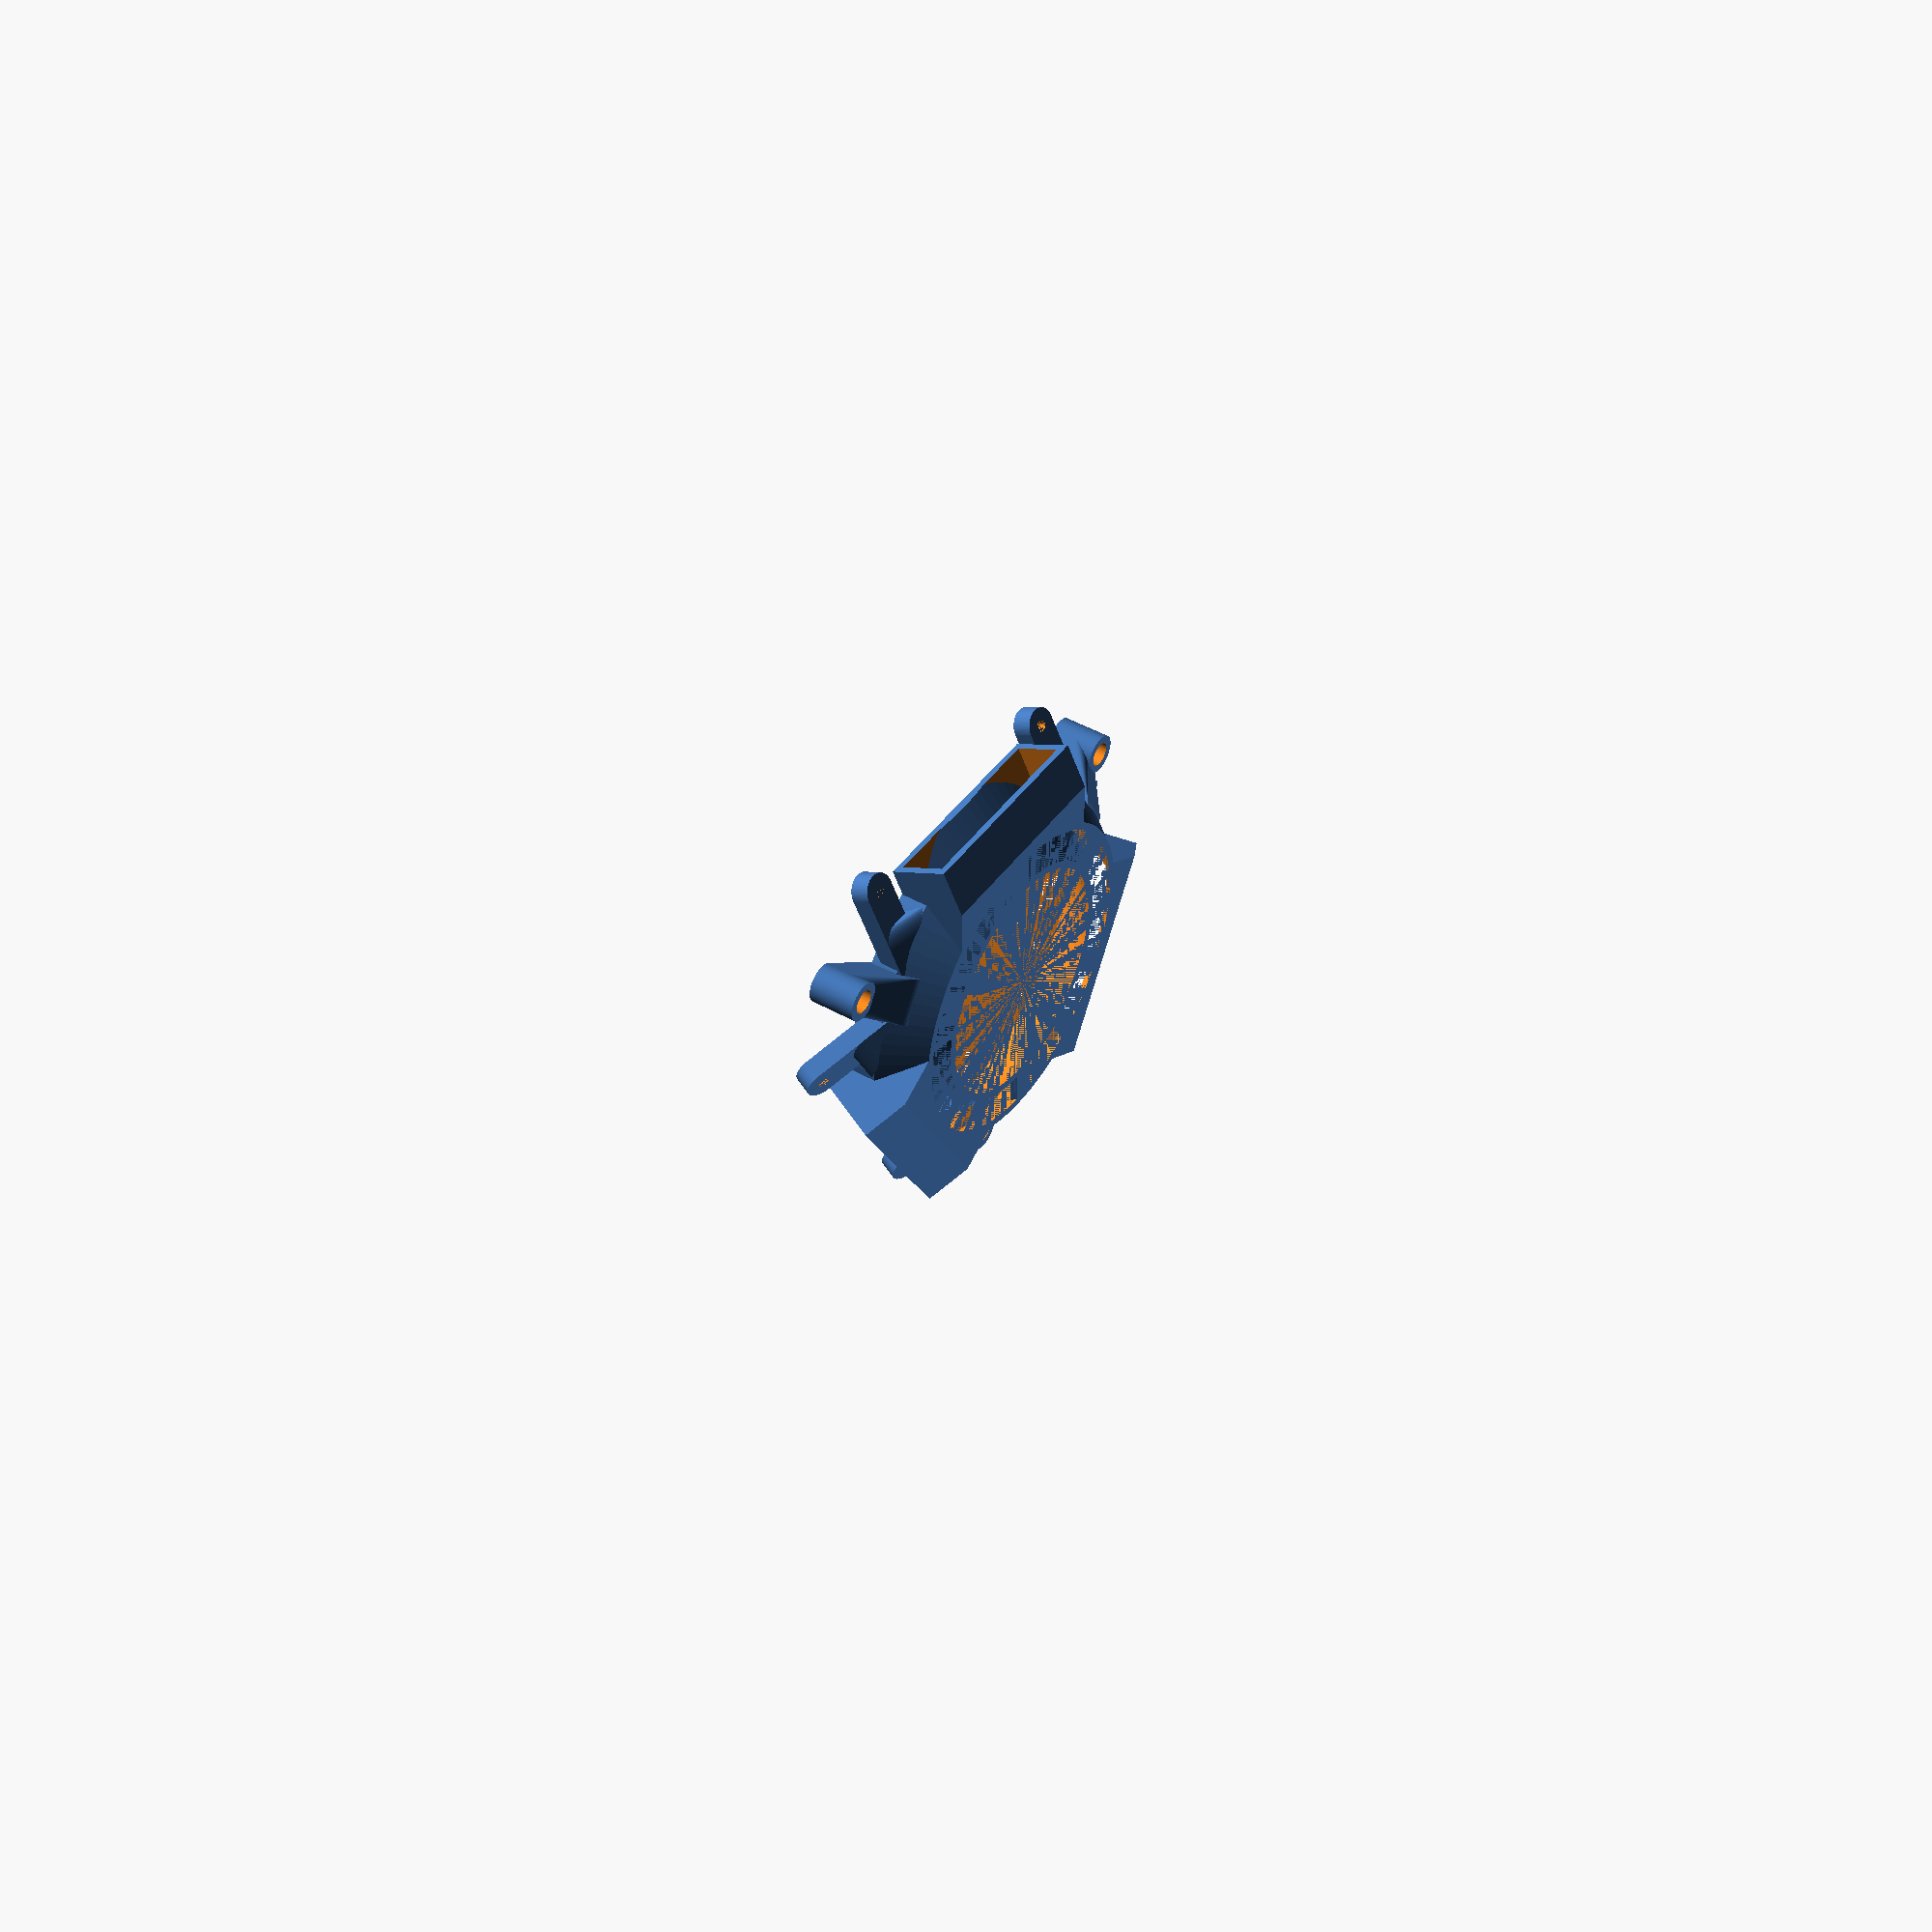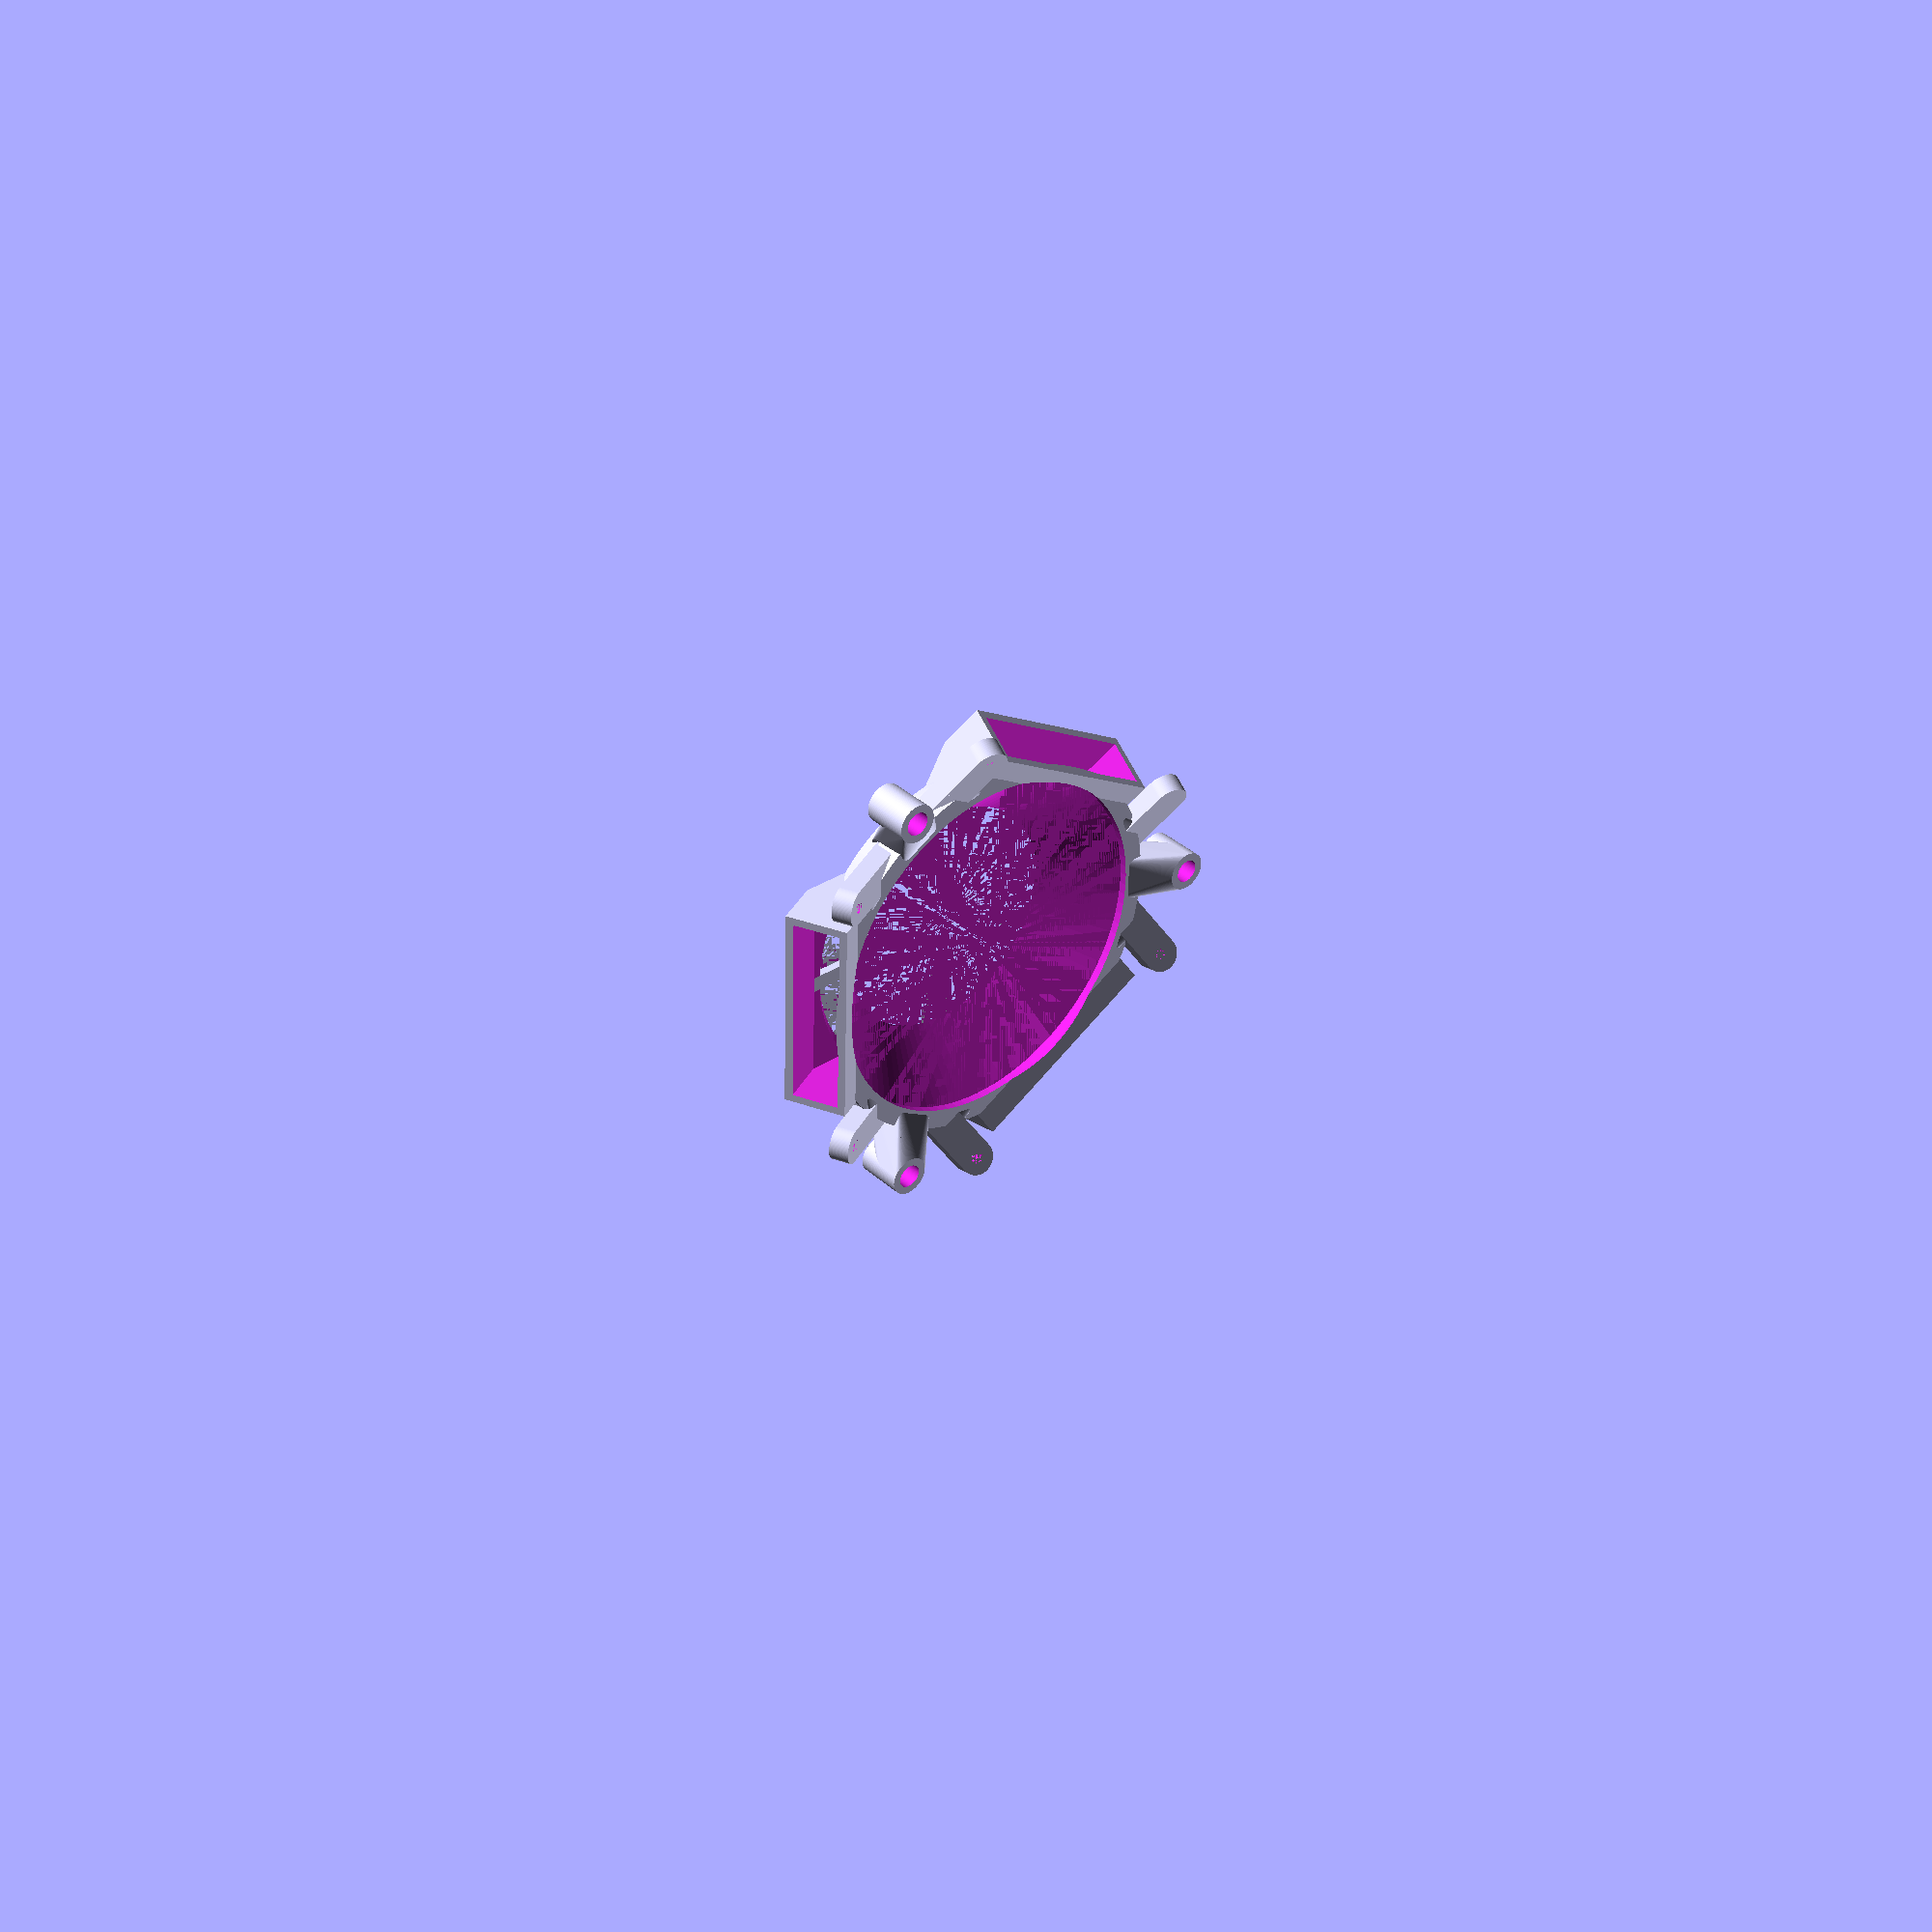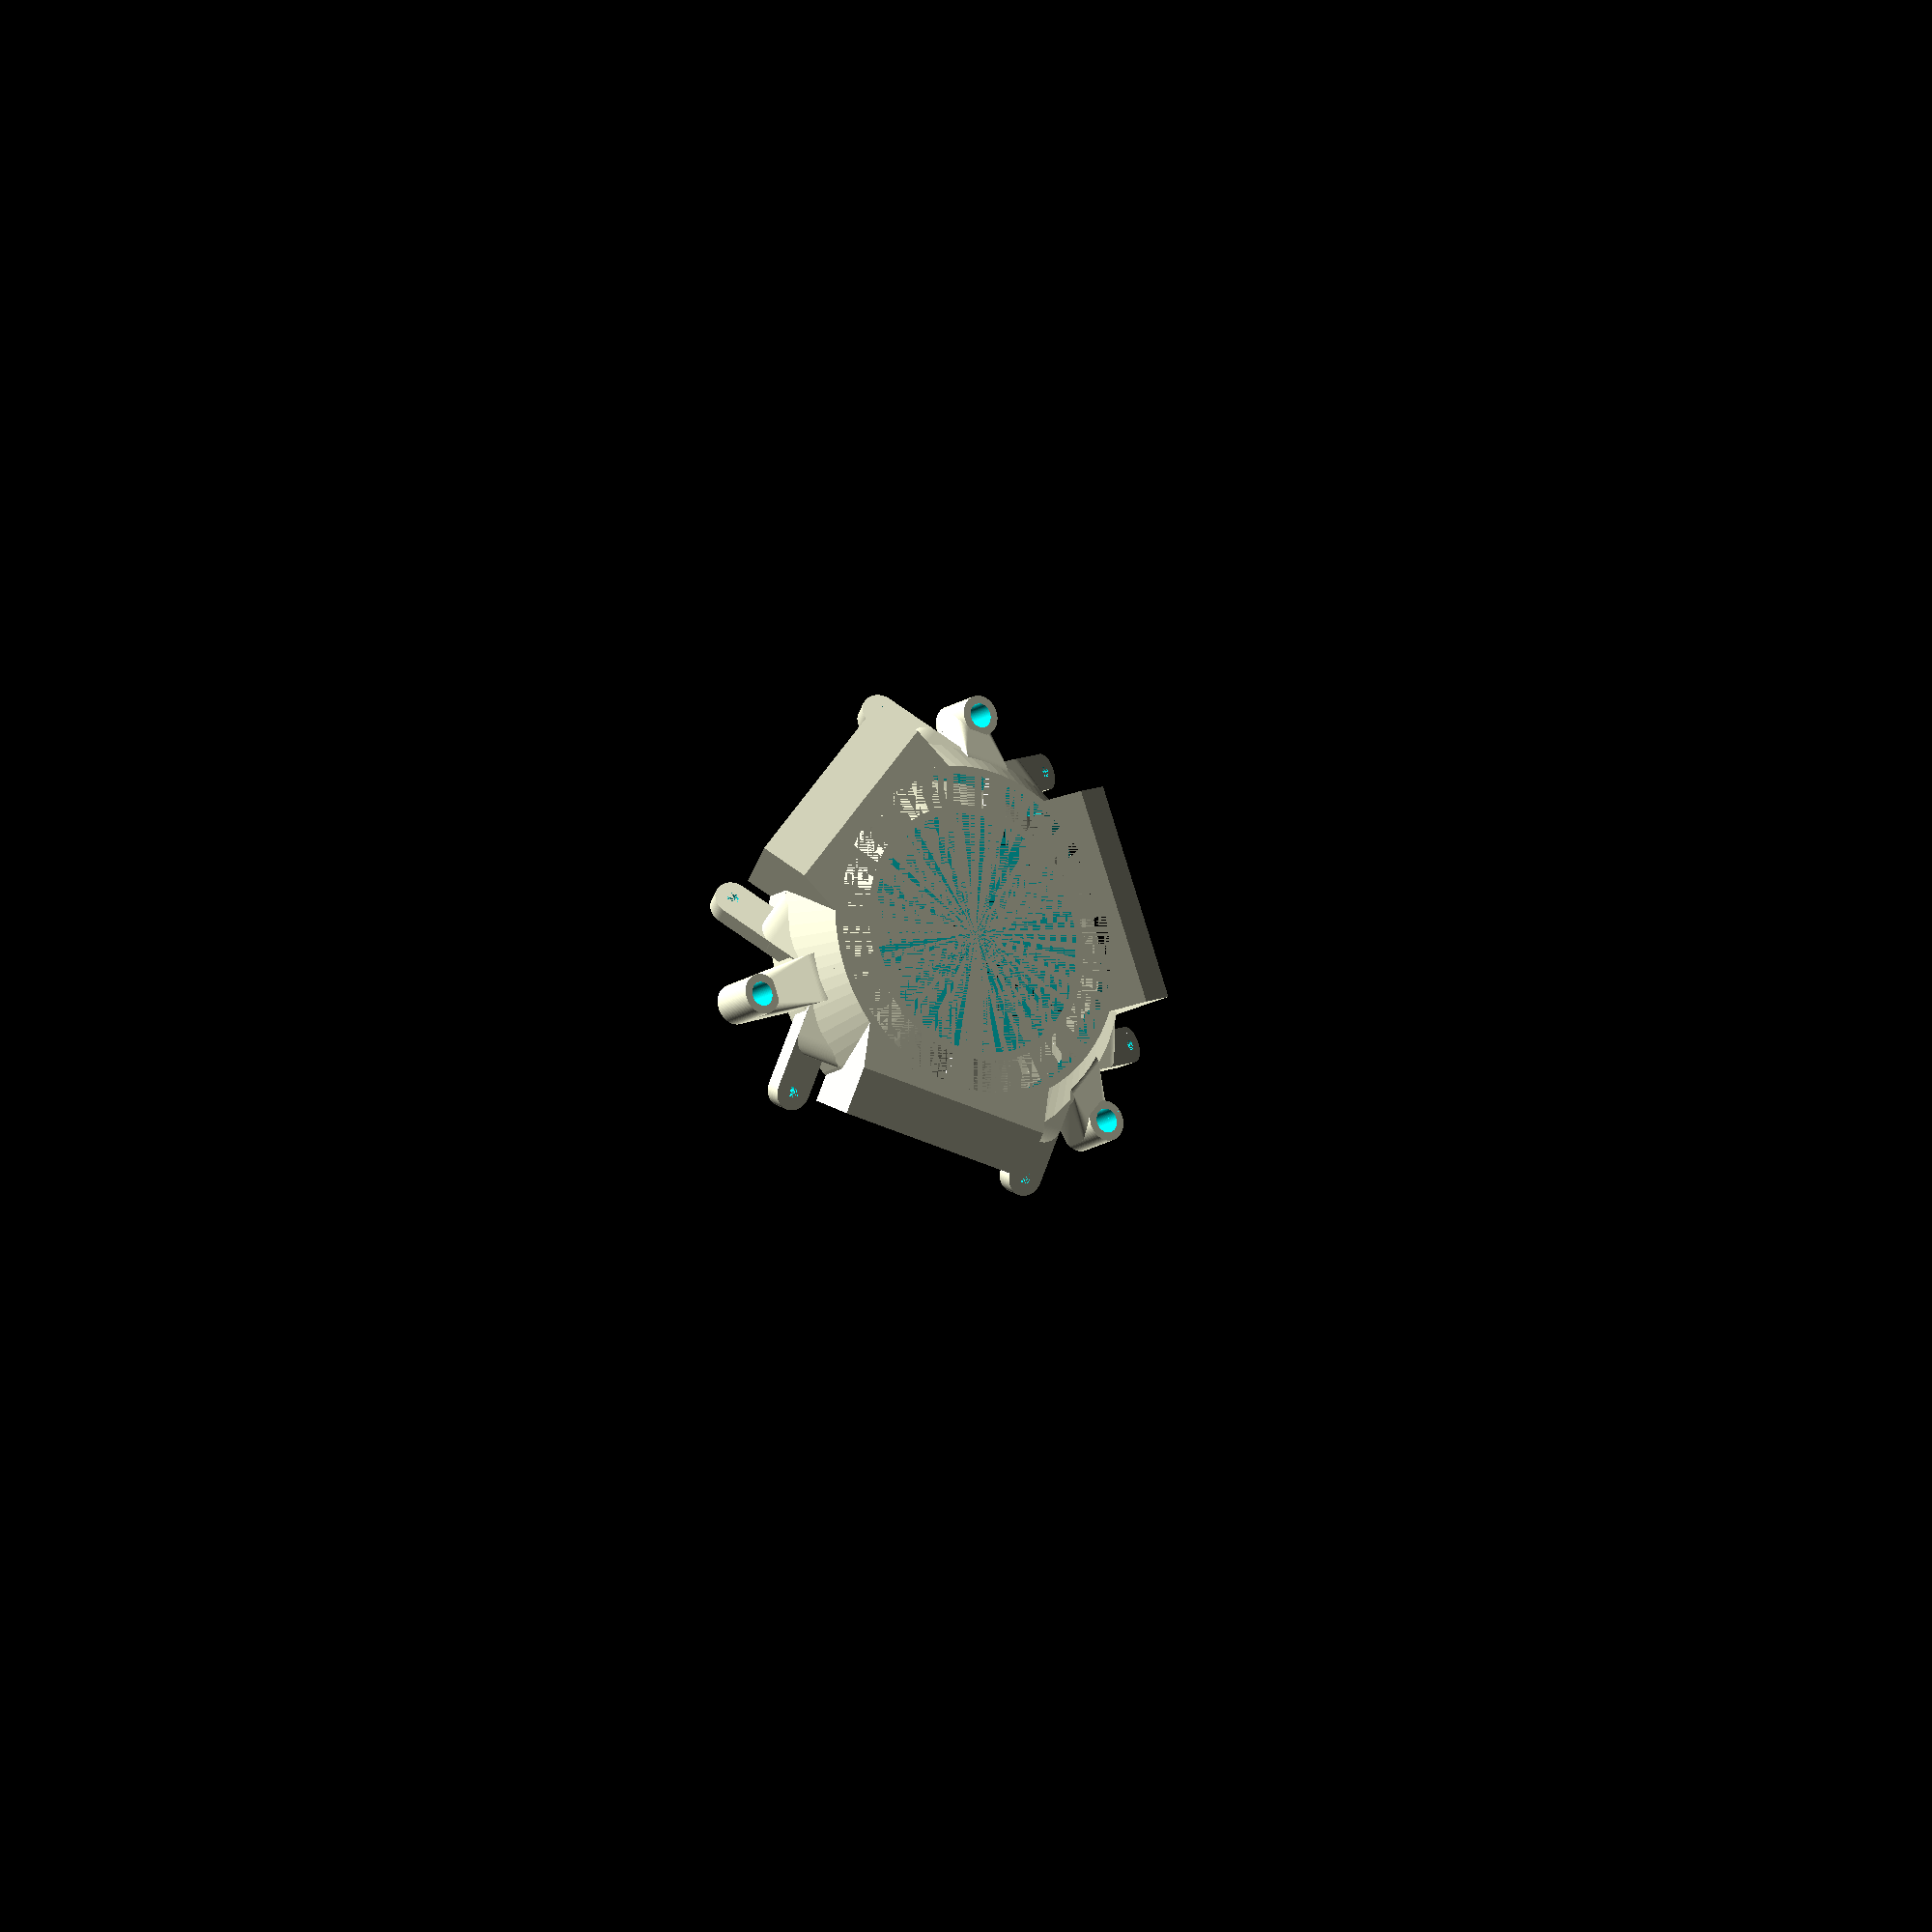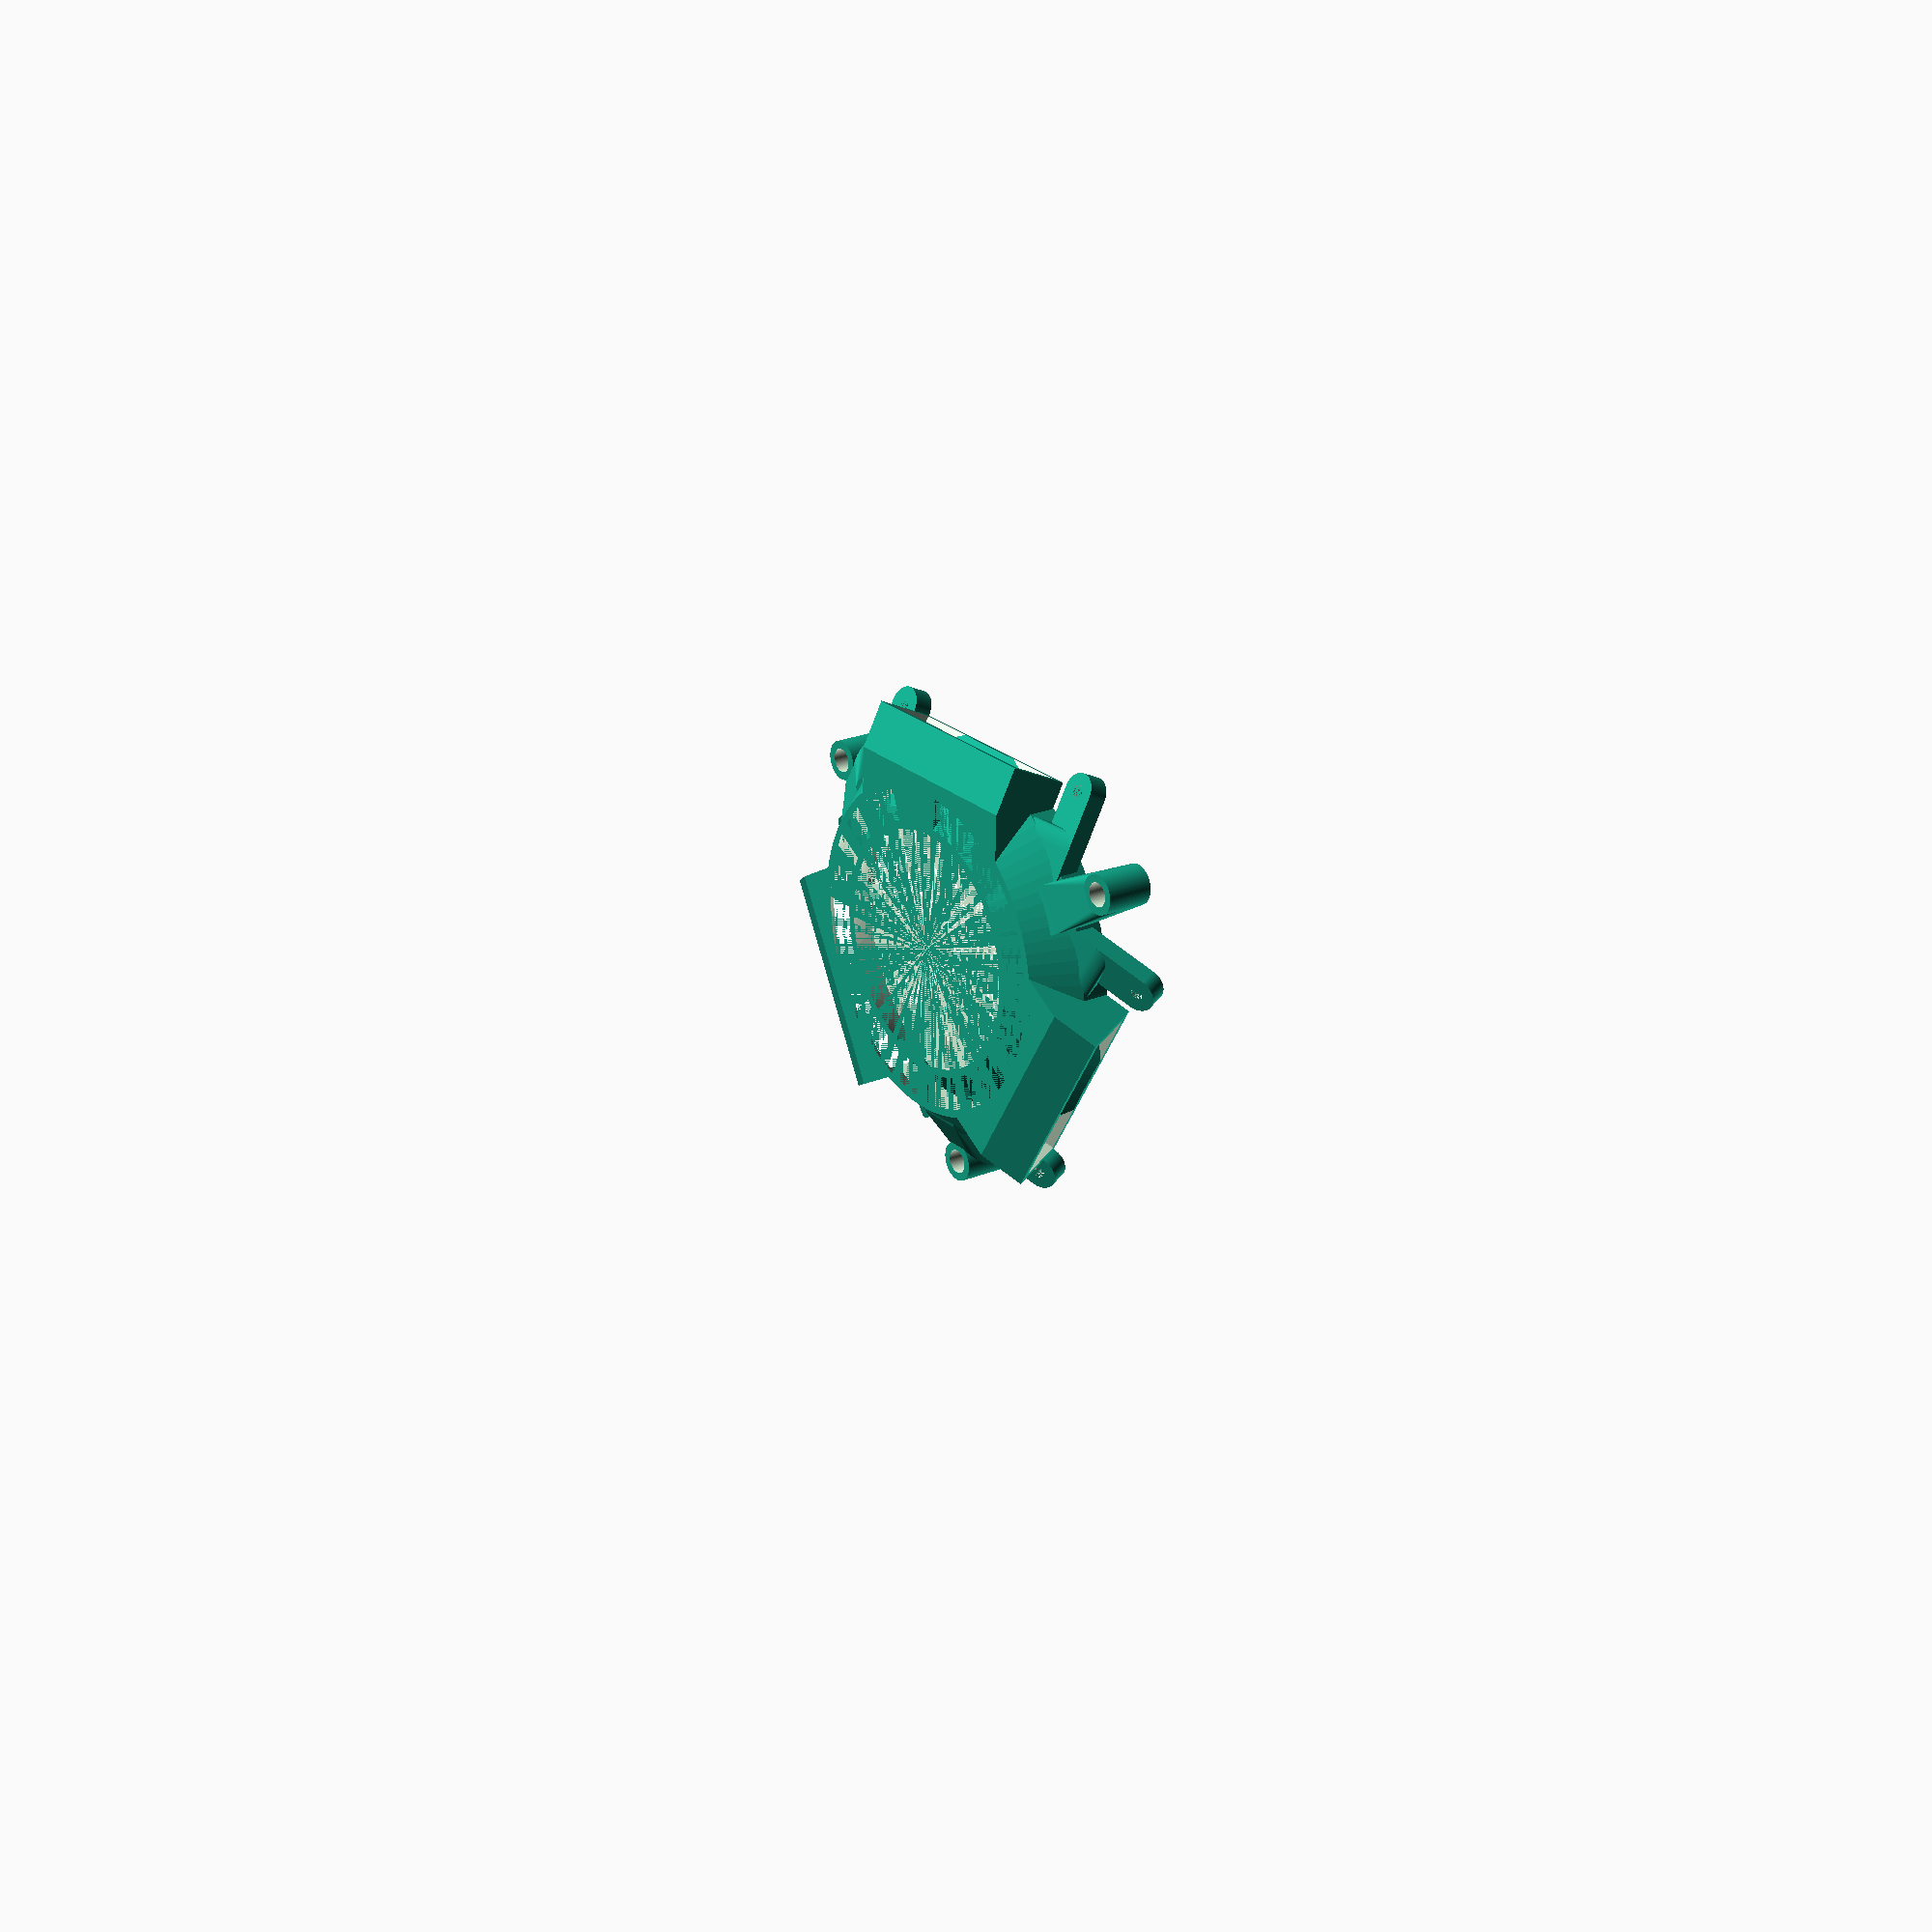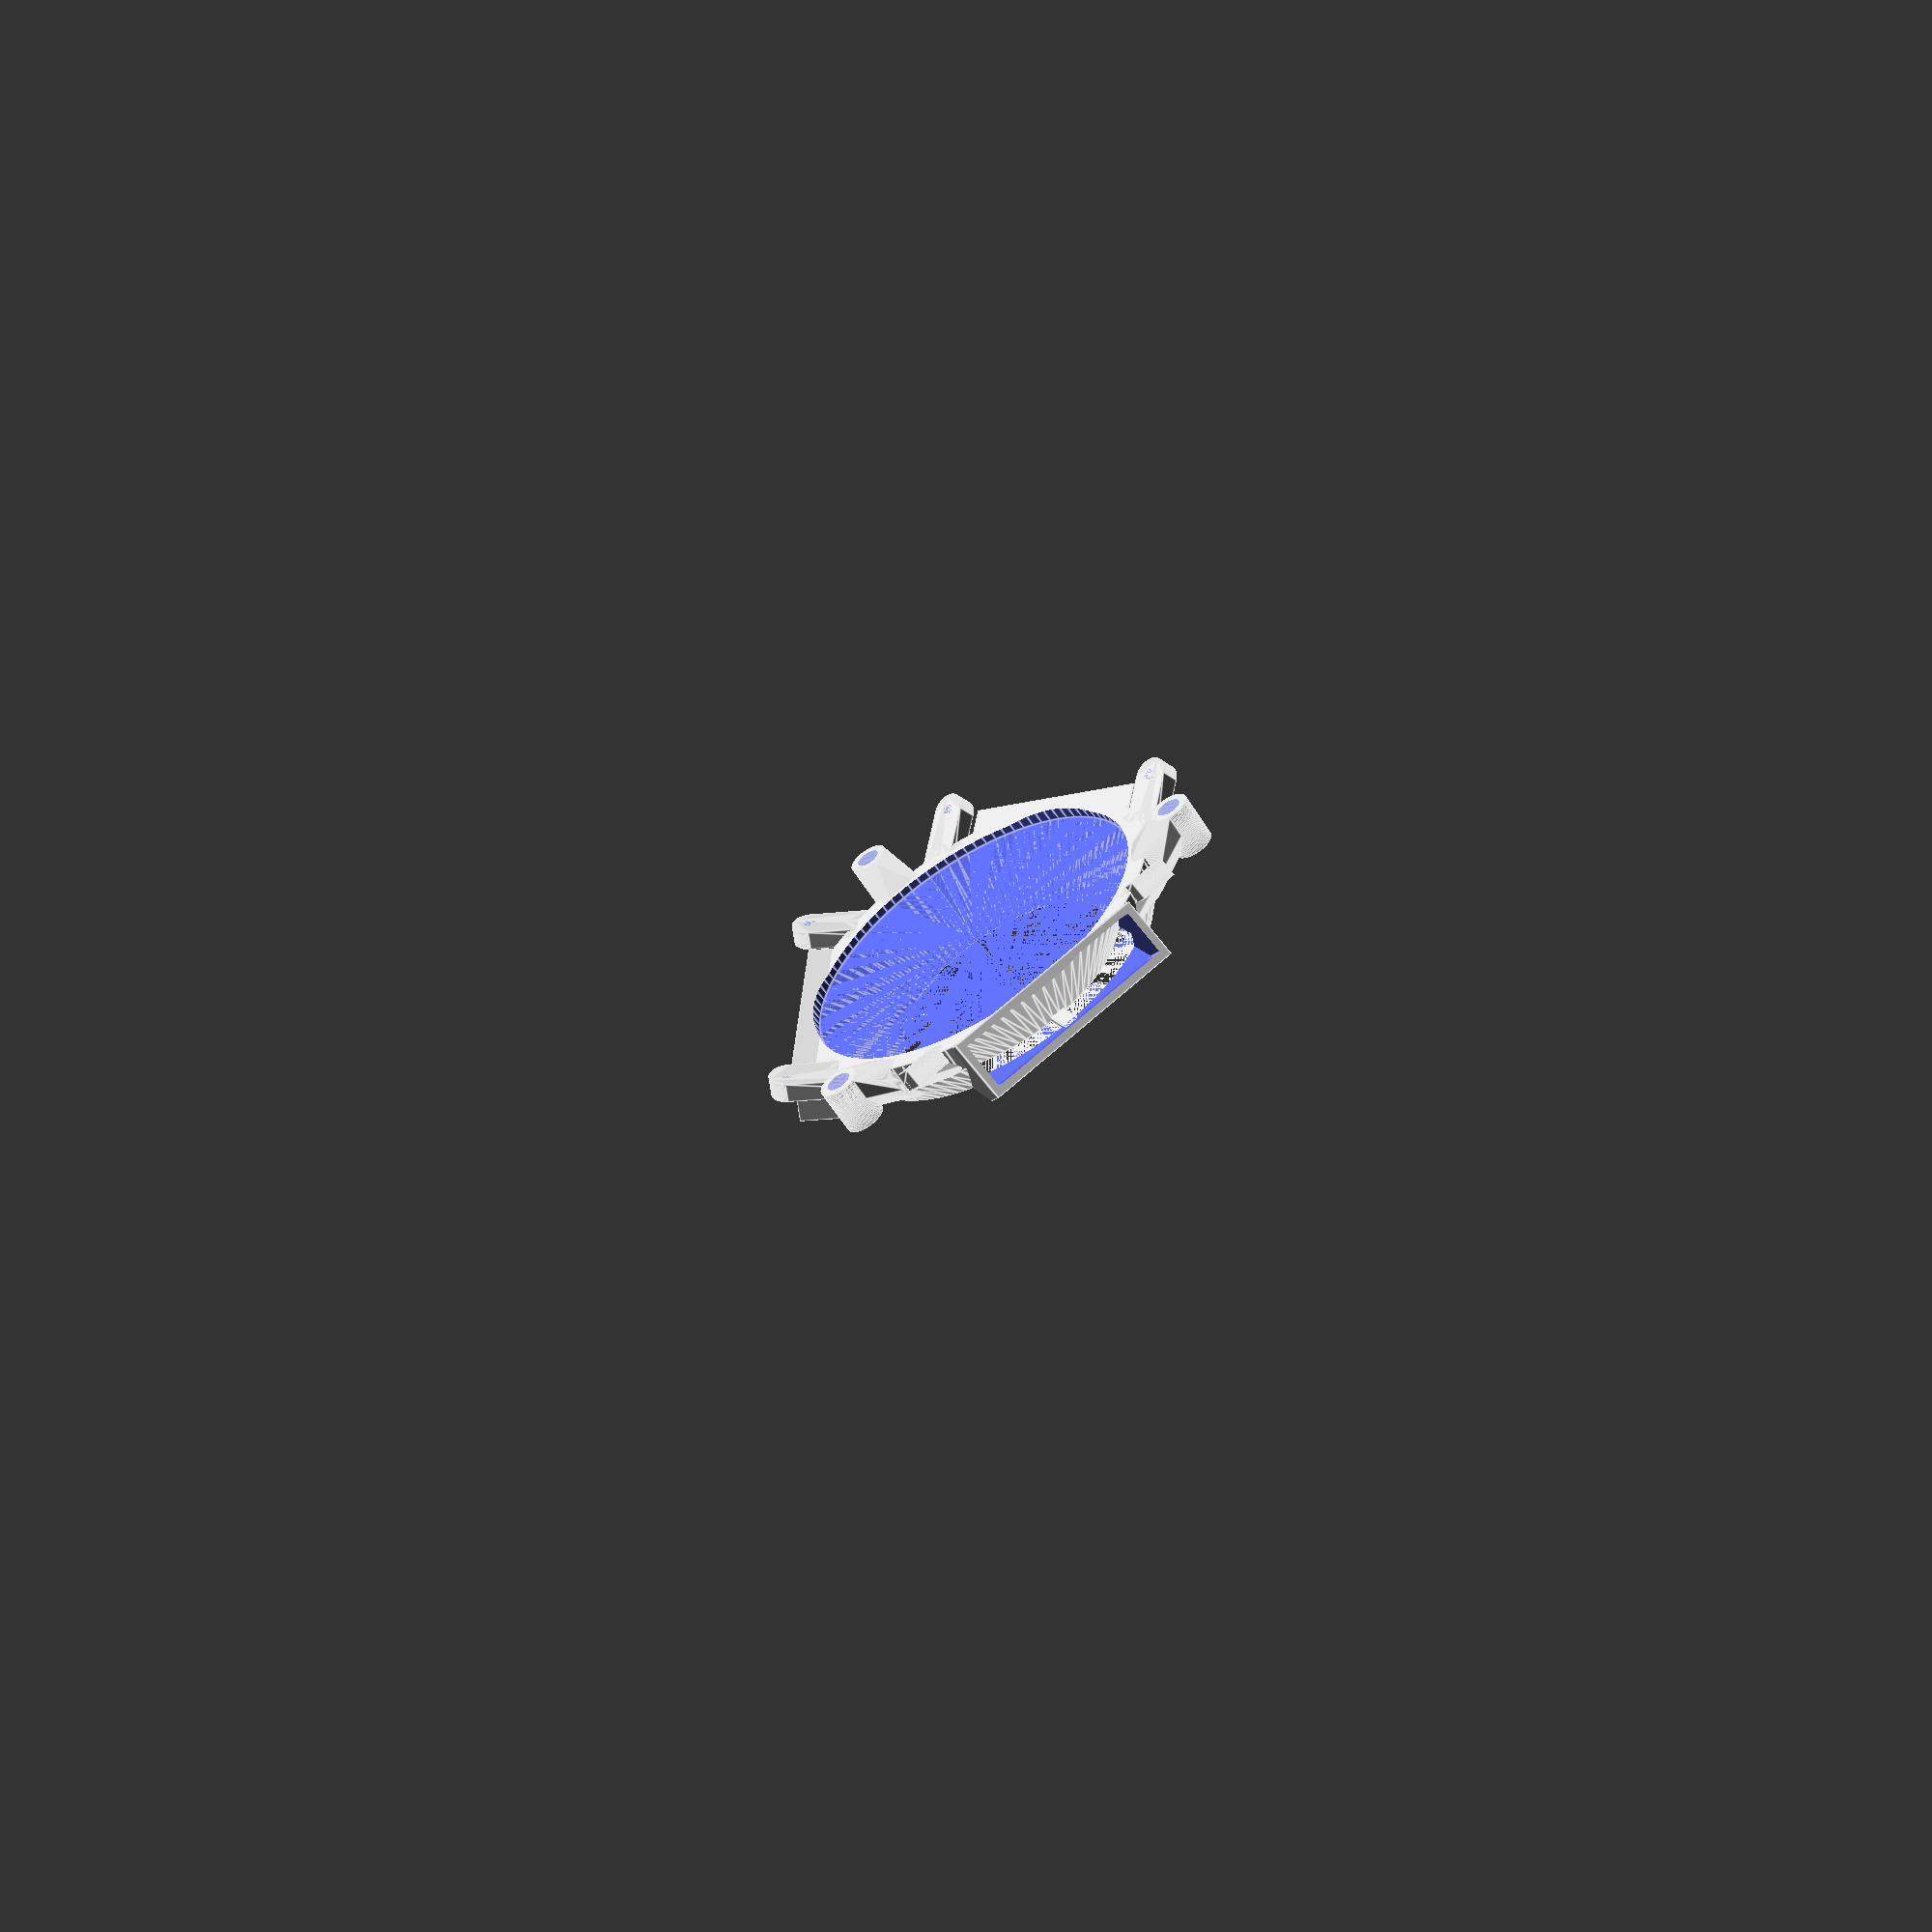
<openscad>
HEIGHT = 5;
WALL_THICKNESS = 1;

COOLER_DIA_BOT = 42;
COOLER_DIA_TOP = 50;

EXCLUSION_DIA_BOT = 30;
EXCLUSION_DIA_TOP = 40;

PORTS = 3;
PORT_ANGLE = 25;
PORT_SPACING = 360/PORTS;
PORT_DUCT_LENGTH = 25;
PORT_DUCT_WIDTH = 6;
PORT_LENGTH = PORT_DUCT_LENGTH + 2 * WALL_THICKNESS;
PORT_WIDTH = PORT_DUCT_WIDTH + 2 * WALL_THICKNESS;
PORT_DEPTH = 12;

DUCT_HEIGHT = HEIGHT - WALL_THICKNESS;
EXCLUSION_DIA_AT_DUCT_HEIGHT = EXCLUSION_DIA_BOT + (EXCLUSION_DIA_TOP-EXCLUSION_DIA_BOT)*(DUCT_HEIGHT/HEIGHT);
DUCT_INNER_DIA_BOT = EXCLUSION_DIA_BOT + 2 * WALL_THICKNESS;
DUCT_INNER_DIA_TOP = EXCLUSION_DIA_AT_DUCT_HEIGHT + 2 * WALL_THICKNESS;
COOLER_DIA_AT_DUCT_HEIGHT = COOLER_DIA_BOT + (COOLER_DIA_TOP-COOLER_DIA_BOT)*(DUCT_HEIGHT/HEIGHT);
DUCT_OUTER_DIA_BOT = COOLER_DIA_BOT - 2 * WALL_THICKNESS;
DUCT_OUTER_DIA_TOP = COOLER_DIA_AT_DUCT_HEIGHT - 2 * WALL_THICKNESS;
DUCT_BARS = PORTS * 2;
DUCT_BARS_SPACING = PORT_SPACING/2;
DUCT_BAR_WIDTH = 2;

FAN_HOLE_DIA = 1.5;
FAN_HOLE_SPACING = 35;
FAN_MOUNT_DIA = 4.5;
FAN_MOUNT_INNER_SPACING = 30;
FAN_MOUNT_OUTER_SPACING = 40;
FAN_MOUNT_THICKNESS = 2.5;

COOLER_MOUNTS = 3;
COOLER_MOUNT_ANGLE = 25;
COOLER_MOUNT_SPACING = 360/COOLER_MOUNTS;
COOLER_MOUNT_DIA = 60;
COOLER_MOUNT_HOLE_DIA = 3;
COOLER_MOUNT_WIDTH = (COOLER_DIA_TOP - EXCLUSION_DIA_TOP)/2;
COOLER_MOUNT_LENGTH = 8.5;
COOLER_MOUNT_THICKNESS = 6;

$fn = 100;

module exclusion() {
  factor = 1.5;
  D = EXCLUSION_DIA_BOT + factor * (EXCLUSION_DIA_TOP - EXCLUSION_DIA_BOT);
  union() {
    cylinder(d1 = EXCLUSION_DIA_BOT, d2 = D, h = factor * HEIGHT);
    translate([0, 0, factor * HEIGHT])
    cylinder(d = D, h = HEIGHT);
  }
}

module fan_mount() {
  difference() {
    union() {
      hull() {
        translate([0, -PORT_DEPTH, 0])
        cylinder(d = FAN_MOUNT_DIA, h = FAN_MOUNT_THICKNESS);
        translate([0, PORT_DEPTH/2, 0])
        cylinder(d = FAN_MOUNT_DIA, h = FAN_MOUNT_THICKNESS);
      }
      hull () {
        translate([(FAN_MOUNT_OUTER_SPACING-PORT_LENGTH)/2, -WALL_THICKNESS, -FAN_MOUNT_THICKNESS])
        cylinder(d = FAN_MOUNT_DIA, h = FAN_MOUNT_THICKNESS + WALL_THICKNESS);
        
        translate([0, -WALL_THICKNESS, 0])
        cylinder(d = FAN_MOUNT_DIA, h = FAN_MOUNT_THICKNESS);
        
        translate([0, -PORT_DEPTH, 0])
        cylinder(d = FAN_MOUNT_DIA, h = FAN_MOUNT_THICKNESS);        
      }
    }
    
    translate([0, PORT_DEPTH/2, 0])
    cylinder(d = FAN_HOLE_DIA, h = FAN_MOUNT_THICKNESS);
  }
}

module port_duct() {
  intersection() {
    rotate([PORT_ANGLE, 0, 0])
    translate([-PORT_DUCT_LENGTH/2, -PORT_DEPTH, 0])
    cube([PORT_DUCT_LENGTH, PORT_DEPTH * 2, PORT_DUCT_WIDTH]);
    
    translate([0, 0, WALL_THICKNESS])
    cylinder(d = COOLER_DIA_TOP * 2, h = 3 * HEIGHT);
  }
}

module port() {
  intersection() {
    rotate([PORT_ANGLE, 0, 0])
    union() {
      translate([-PORT_LENGTH/2, -PORT_DEPTH/2, 0])
      cube([PORT_LENGTH, PORT_DEPTH, PORT_WIDTH]);

      translate([-(FAN_MOUNT_INNER_SPACING + FAN_MOUNT_OUTER_SPACING)/4, 0, PORT_WIDTH - WALL_THICKNESS])
      fan_mount();

      translate([(FAN_MOUNT_INNER_SPACING + FAN_MOUNT_OUTER_SPACING)/4, 0, PORT_WIDTH - WALL_THICKNESS])
      mirror([1, 0, 0])
      fan_mount();
    }
    
    cylinder(d = COOLER_DIA_TOP * 2, h = 3 * HEIGHT);
  }
}

module duct() {
  difference() {
    union() {
      cylinder(d1 = DUCT_OUTER_DIA_BOT, d2 = DUCT_OUTER_DIA_TOP, h = DUCT_HEIGHT);
      for(i = [0:PORTS-1]) {
        rotate([0, 0, i * PORT_SPACING])
        translate([0, COOLER_DIA_BOT/2 - WALL_THICKNESS * 1.5, 0])
        port_duct();
      }
    }

    cylinder(d1 = DUCT_INNER_DIA_BOT, d2 = DUCT_INNER_DIA_BOT + 2.5 * (DUCT_INNER_DIA_TOP - DUCT_INNER_DIA_BOT), h = 2.5 * DUCT_HEIGHT);

    for(i = [0:DUCT_BARS-1]) {
      rotate([0, 0, i * DUCT_BARS_SPACING])
      translate([-DUCT_BAR_WIDTH/2, 0, 0])
      cube([DUCT_BAR_WIDTH, DUCT_OUTER_DIA_BOT, WALL_THICKNESS]);
    }
  }
}

module mount() {
  translate([COOLER_MOUNT_LENGTH * cos(COOLER_MOUNT_ANGLE), 0, 0])
  rotate([0, COOLER_MOUNT_ANGLE, 0])
  difference() {
    union() {
      hull() {
        translate([-COOLER_MOUNT_LENGTH, 0, 0])
        rotate([0, -COOLER_MOUNT_ANGLE, 0])
        cylinder(d = COOLER_MOUNT_WIDTH, h = COOLER_MOUNT_THICKNESS/2);
        rotate([90, 0, 0])
        translate([0, 0, -COOLER_MOUNT_THICKNESS/2])
        cylinder(d = COOLER_MOUNT_WIDTH, h = COOLER_MOUNT_THICKNESS);
      }
      translate([-COOLER_MOUNT_LENGTH, 0, 0])
      rotate([0, -COOLER_MOUNT_ANGLE, 0])
      translate([0, 0, -COOLER_MOUNT_THICKNESS/2])
      cylinder(d = COOLER_MOUNT_WIDTH, h = COOLER_MOUNT_THICKNESS);
    }
    translate([-COOLER_MOUNT_LENGTH, 0, 0])
    rotate([0, -COOLER_MOUNT_ANGLE, 0])
    translate([0, 0, -COOLER_MOUNT_THICKNESS])
    cylinder(d = COOLER_MOUNT_HOLE_DIA, h = 2*COOLER_MOUNT_THICKNESS);
  }
}

module body() {
  union() {
    cylinder(d1 = COOLER_DIA_BOT, d2 = COOLER_DIA_TOP, h = HEIGHT);
    translate([0, 0, HEIGHT])
    cylinder(d = COOLER_DIA_TOP, h = HEIGHT/2 + WALL_THICKNESS);
    for(i = [0:PORTS-1]) {
      rotate([0, 0, i * PORT_SPACING])
      translate([0, COOLER_DIA_BOT/2 + WALL_THICKNESS, 0])
      port();
    }
    for(i = [0:COOLER_MOUNTS-1]) {
      rotate([0, 0, (i+0.5) * COOLER_MOUNT_SPACING - 90])
      translate([-COOLER_MOUNT_DIA/2, 0, HEIGHT])
      mount();
    }
  }
}

module cooler() {
  difference() {
    body();
    exclusion();
    duct();
  }
}

cooler();
</openscad>
<views>
elev=135.4 azim=60.0 roll=56.6 proj=p view=wireframe
elev=323.4 azim=31.9 roll=318.8 proj=p view=solid
elev=195.5 azim=231.2 roll=34.9 proj=o view=solid
elev=158.3 azim=177.8 roll=306.4 proj=p view=wireframe
elev=239.8 azim=213.4 roll=148.3 proj=p view=edges
</views>
